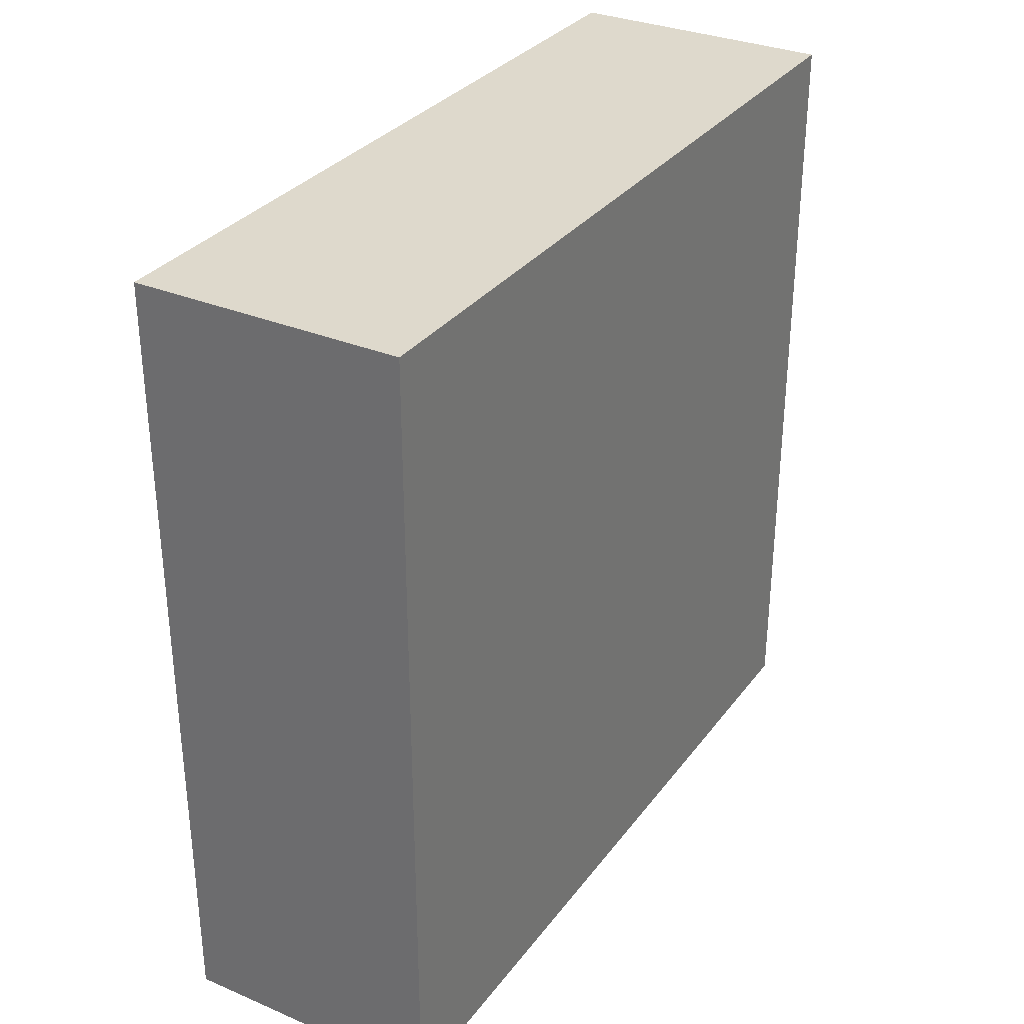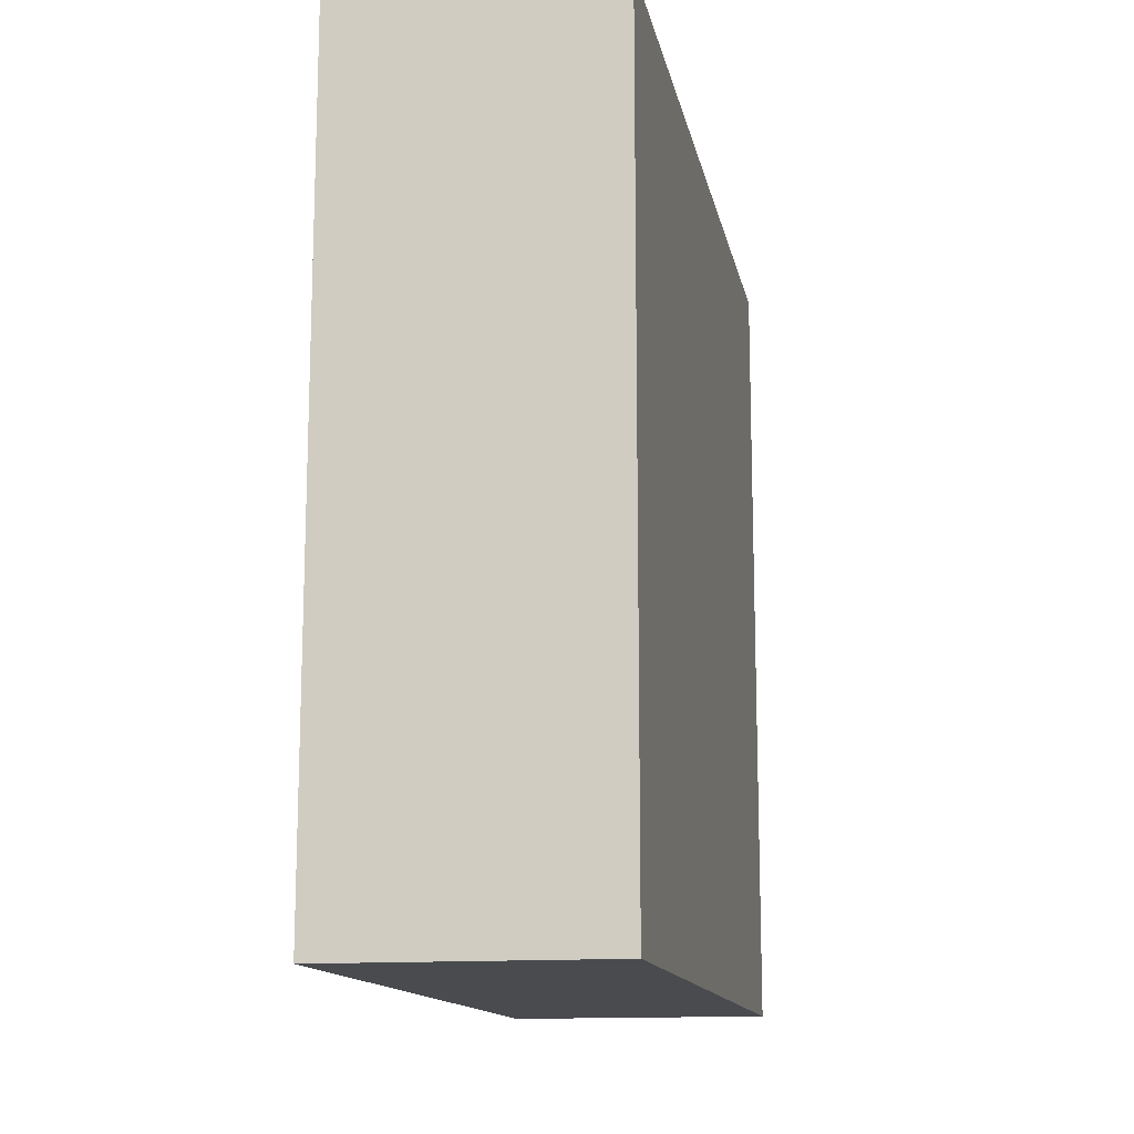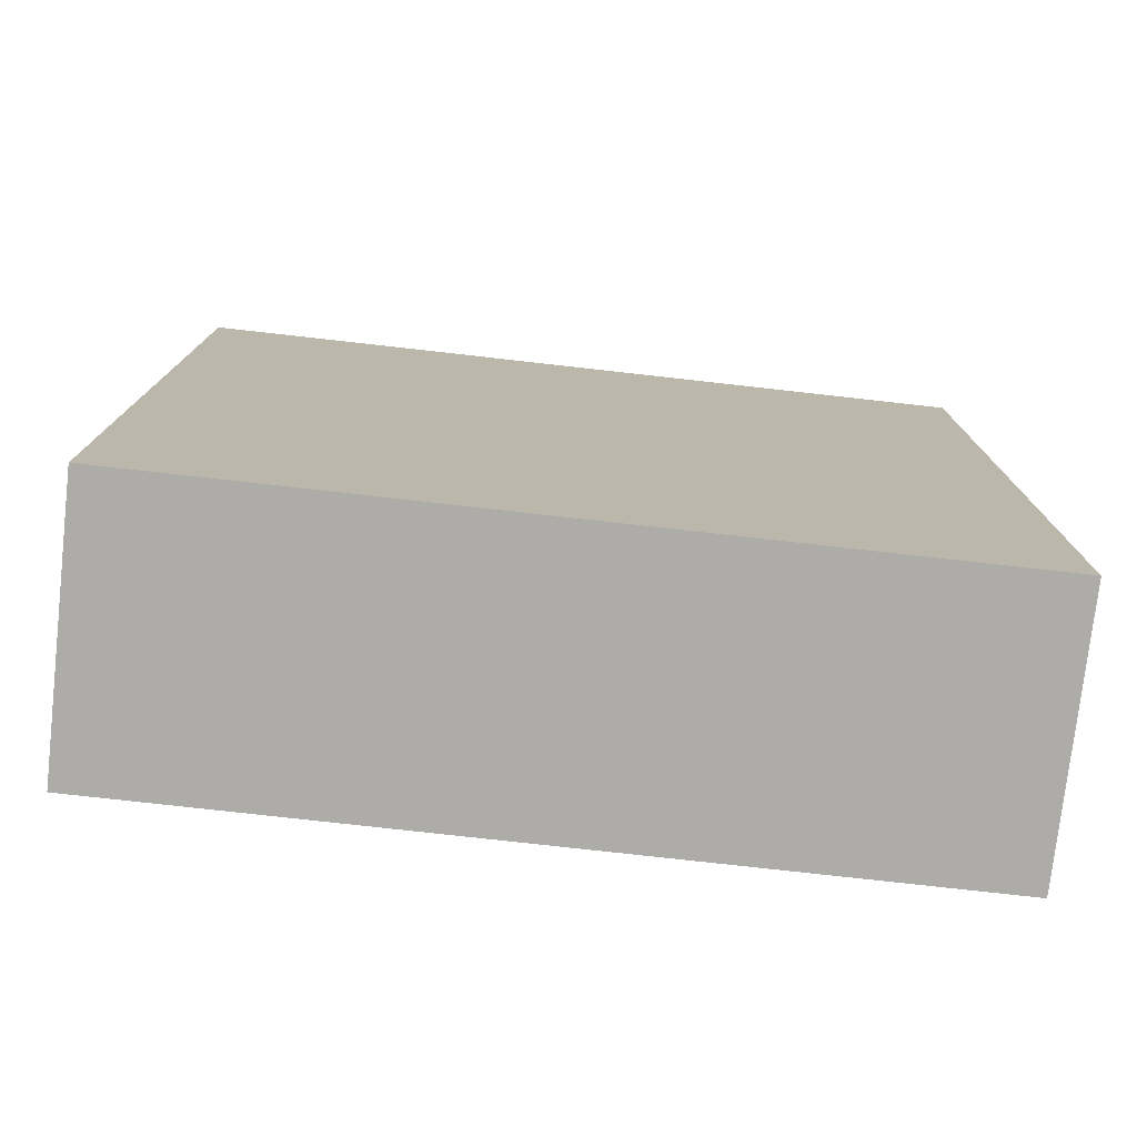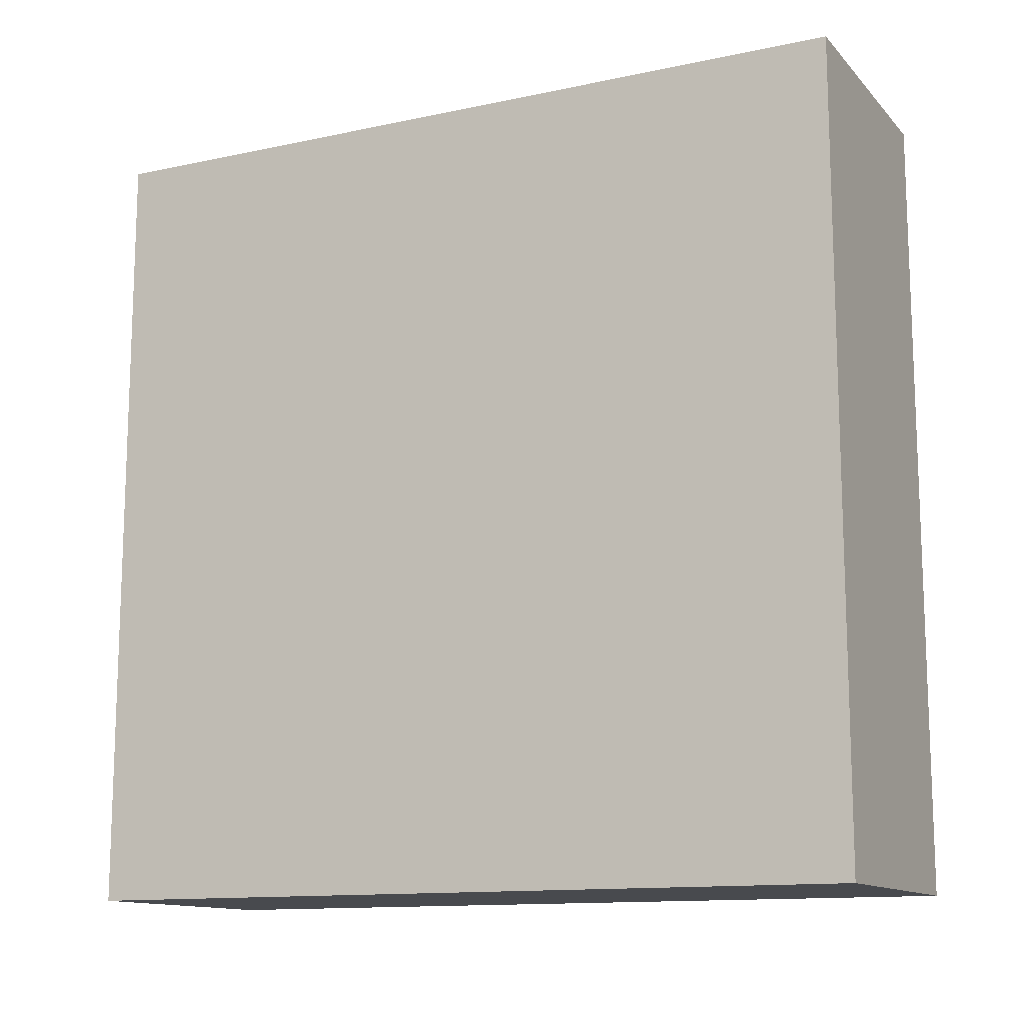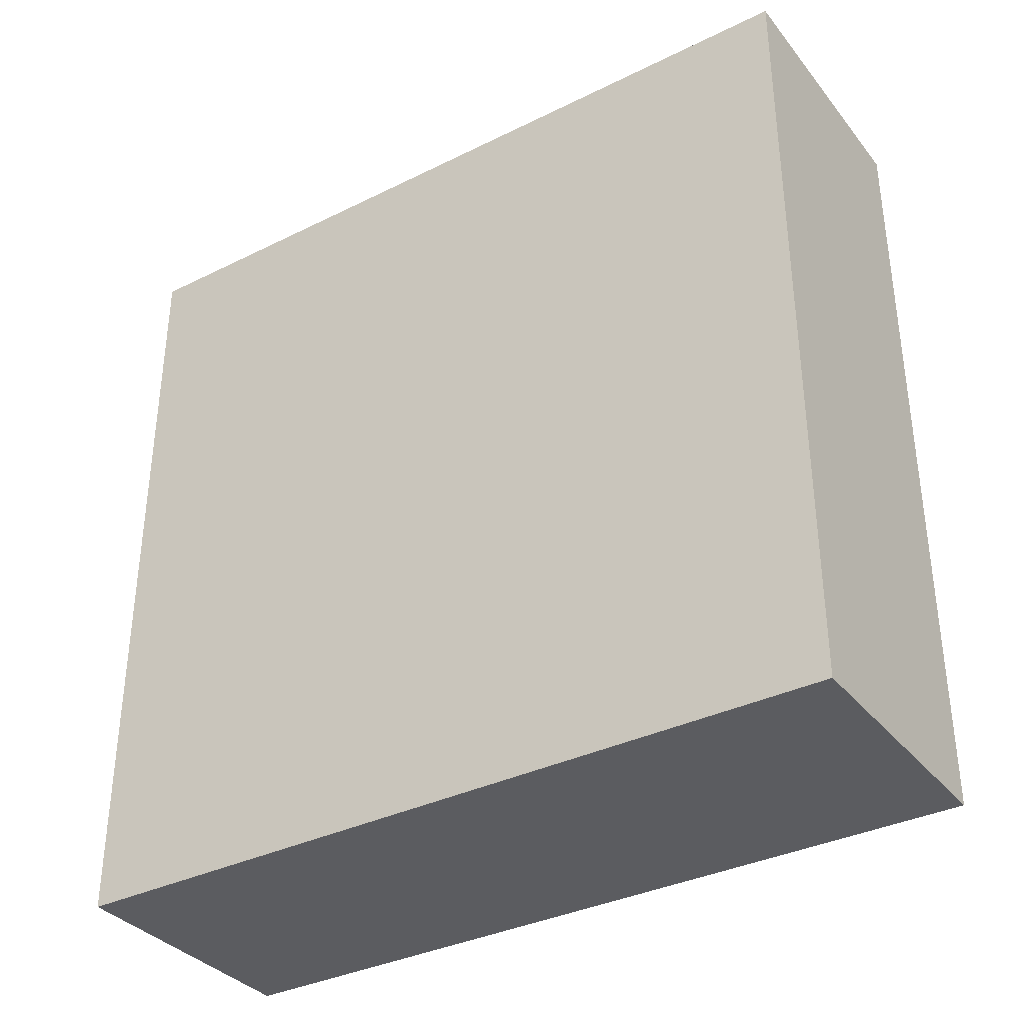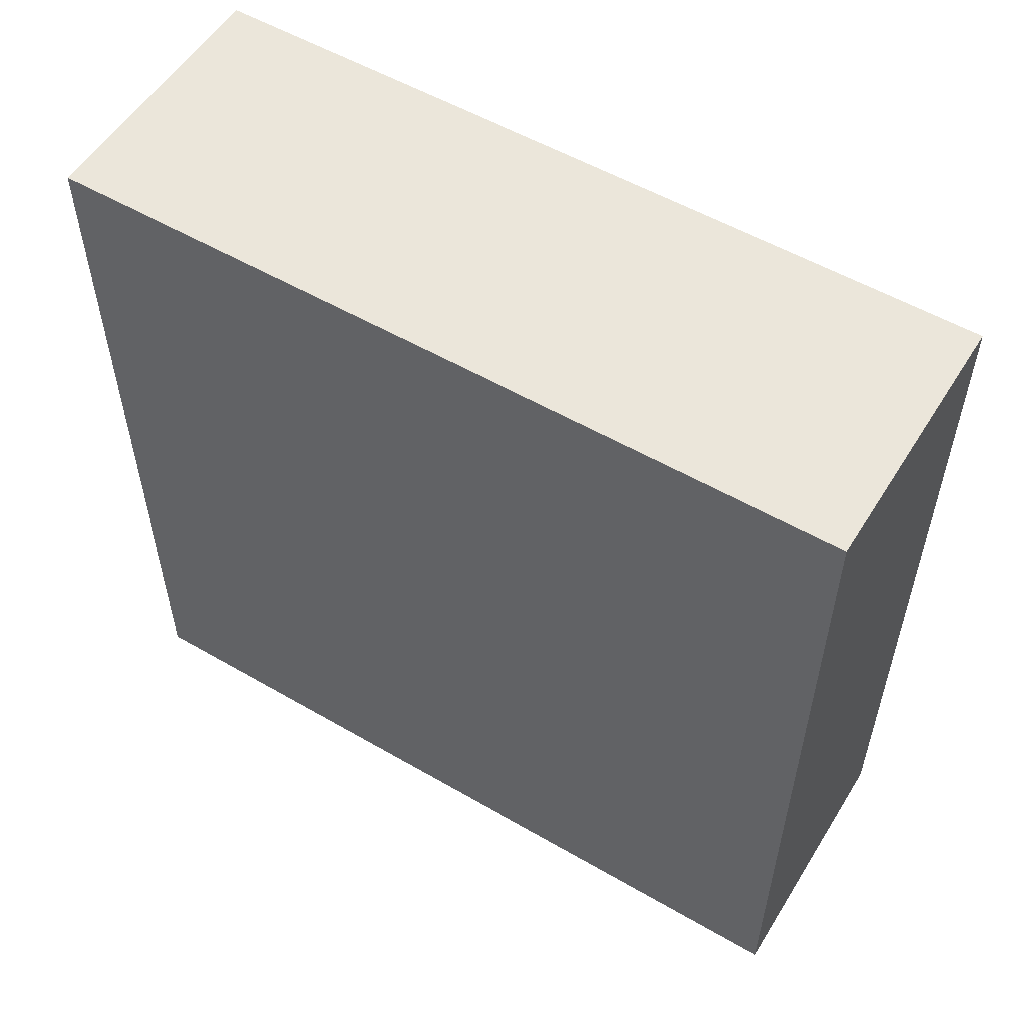
<metadata>
{"format":"obj","ext":"obj","renderer":"f3d","projection":"perspective","resolution":1024,"background":"white","views":[{"elev":31.9,"azim":30.6,"up":"+Y"},{"elev":-13.8,"azim":11.0,"up":"+Y"},{"elev":-76.8,"azim":83.6,"up":"+Y"},{"elev":-12.8,"azim":-63.9,"up":"+Z"},{"elev":-35.3,"azim":-56.8,"up":"+Z"},{"elev":54.7,"azim":121.5,"up":"+Z"}]}
</metadata>
<code>
v -1 0 3
v -1 0 2
v -1 0 -3
v -1 1 -1
v -1 1 -2
v -1 5 -1
v -1 5 -2
v -1 6 3
v -1 6 2
v -1 6 -3
v 1 0 3
v 1 0 2
v 1 0 -3
v 1 6 3
v 1 6 2
v 1 6 -3
v -1 0 3
v -1 6 3
v 1 0 3
v 1 6 3
v -1 0 -3
v -1 6 -3
v 1 0 -3
v 1 6 -3
v -1 0 3
v 1 0 3
v -1 0 2
v 1 0 2
v -1 0 -3
v 1 0 -3
v -1 6 3
v 1 6 3
v -1 6 2
v 1 6 2
v -1 6 -3
v 1 6 -3
f 4 3 2
f 5 3 4
f 6 4 2
f 6 5 4
f 7 3 5
f 7 5 6
f 8 2 1
f 9 6 2
f 9 2 8
f 9 7 6
f 10 3 7
f 10 7 9
f 11 12 14
f 12 13 15
f 14 12 15
f 15 13 16
f 19 18 17
f 20 18 19
f 21 22 23
f 23 22 24
f 27 26 25
f 28 26 27
f 29 28 27
f 30 28 29
f 31 32 33
f 33 32 34
f 33 34 35
f 35 34 36

</code>
